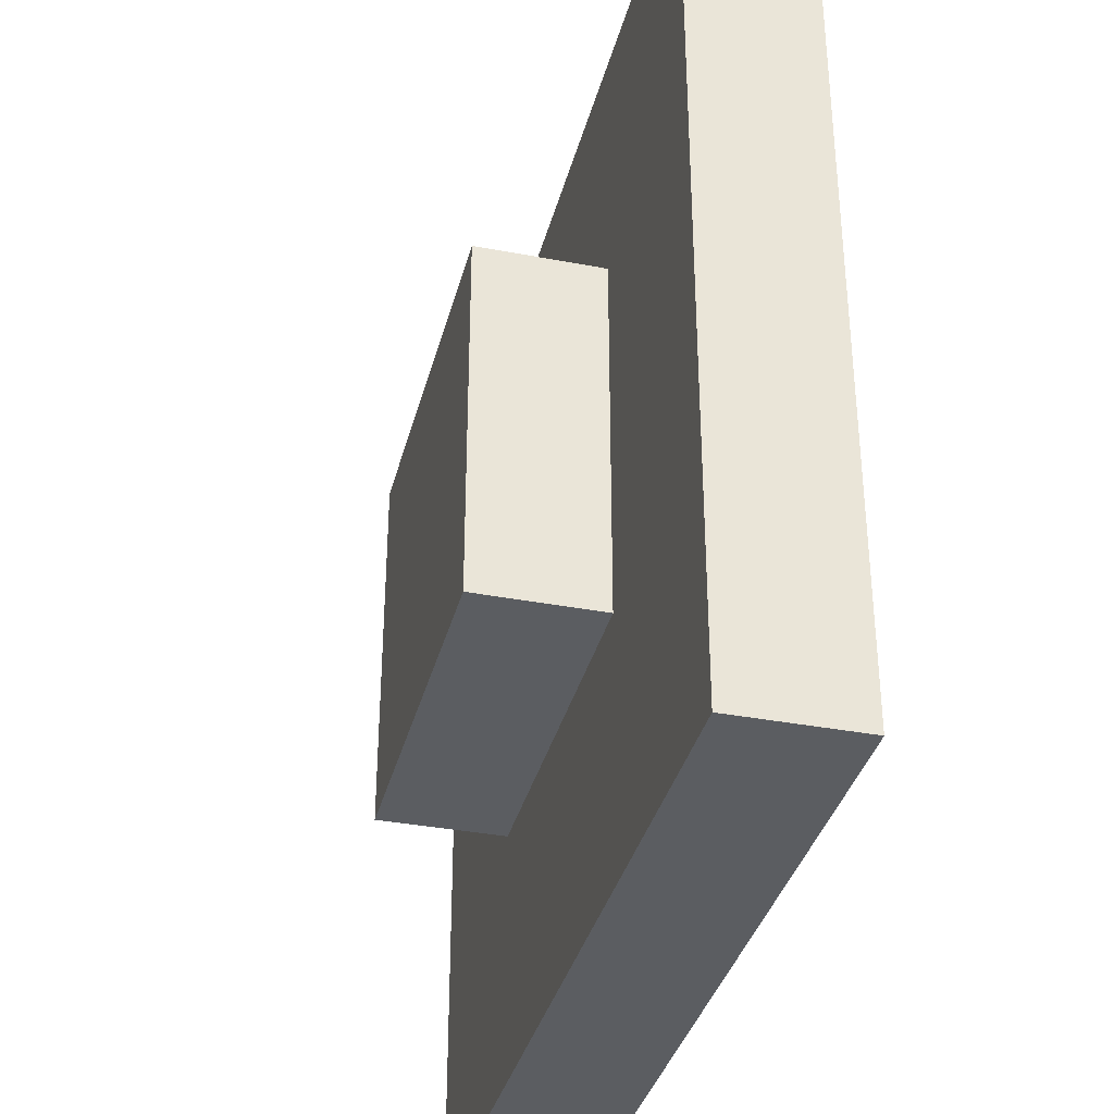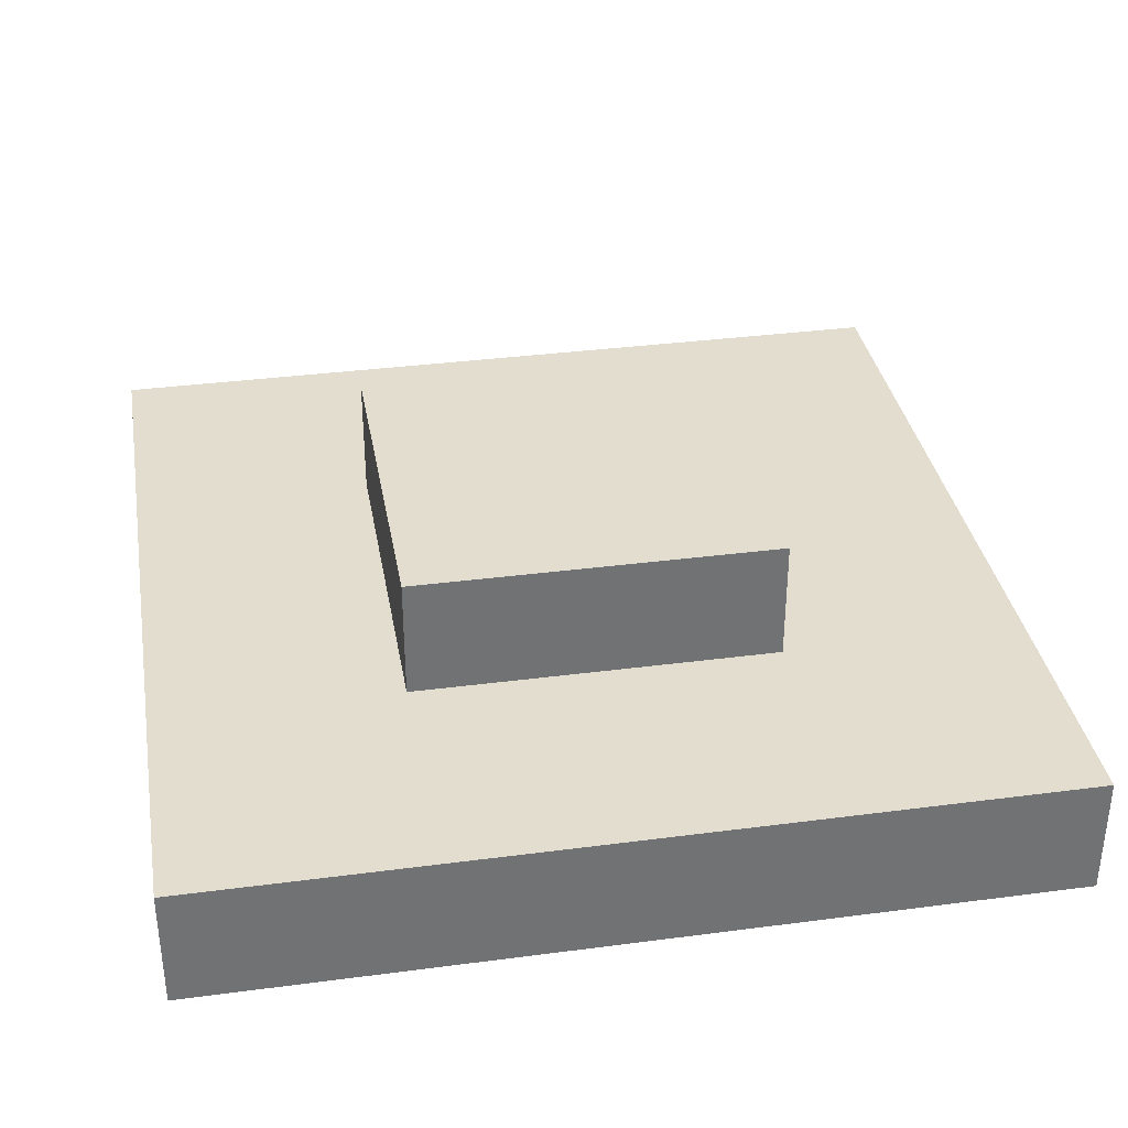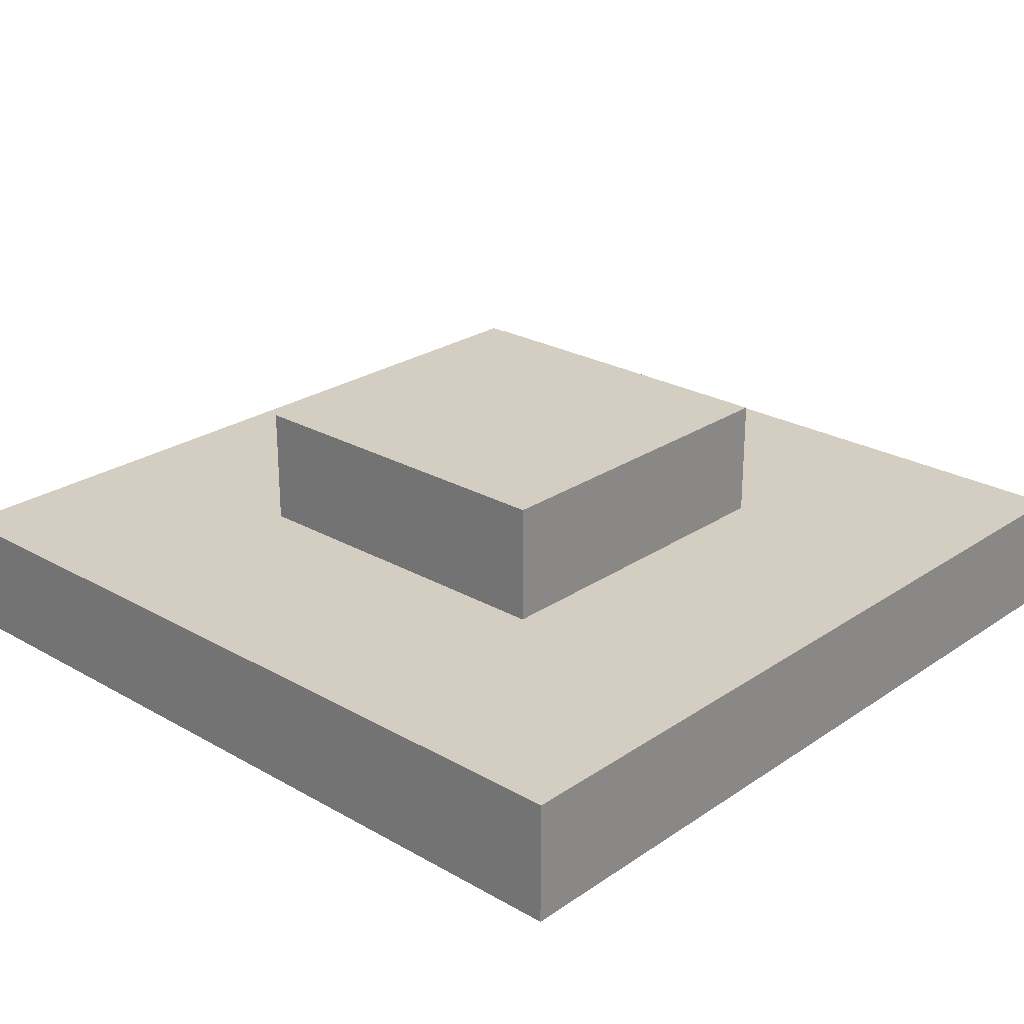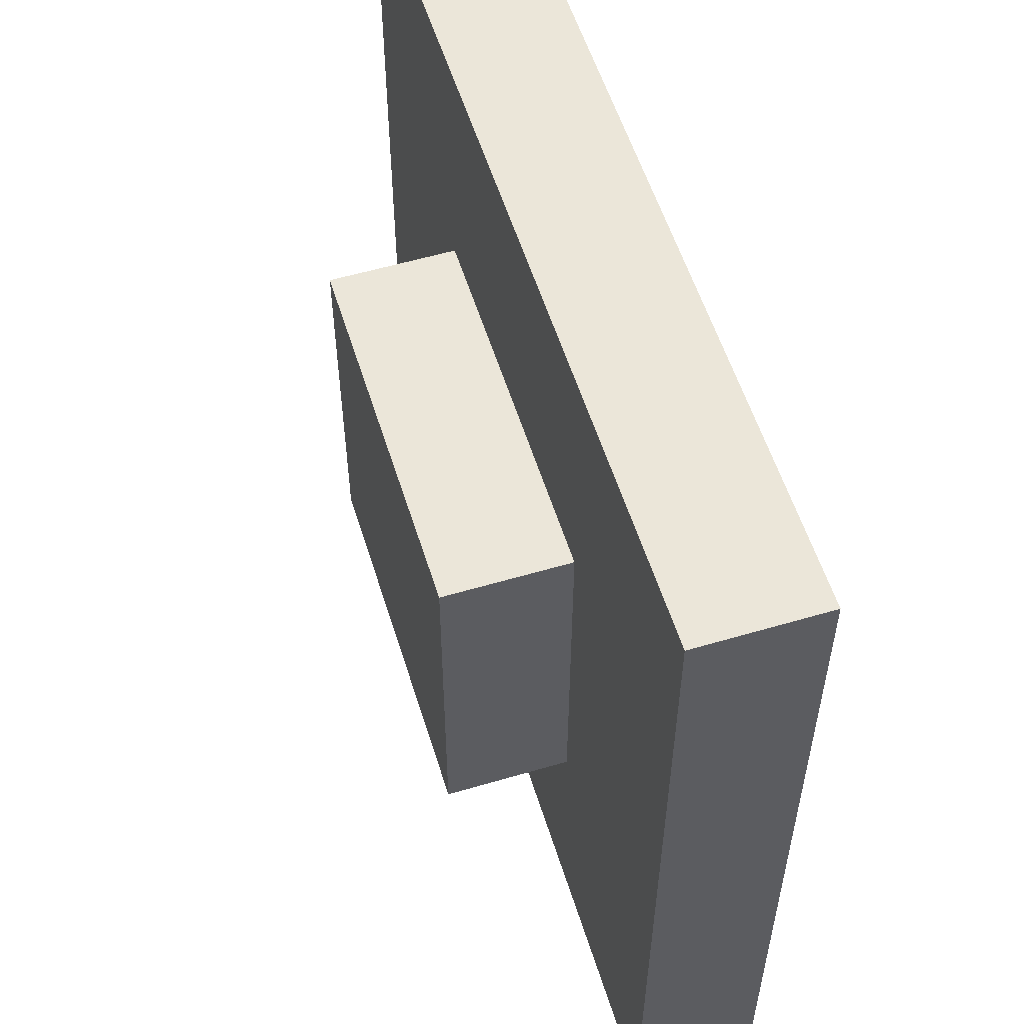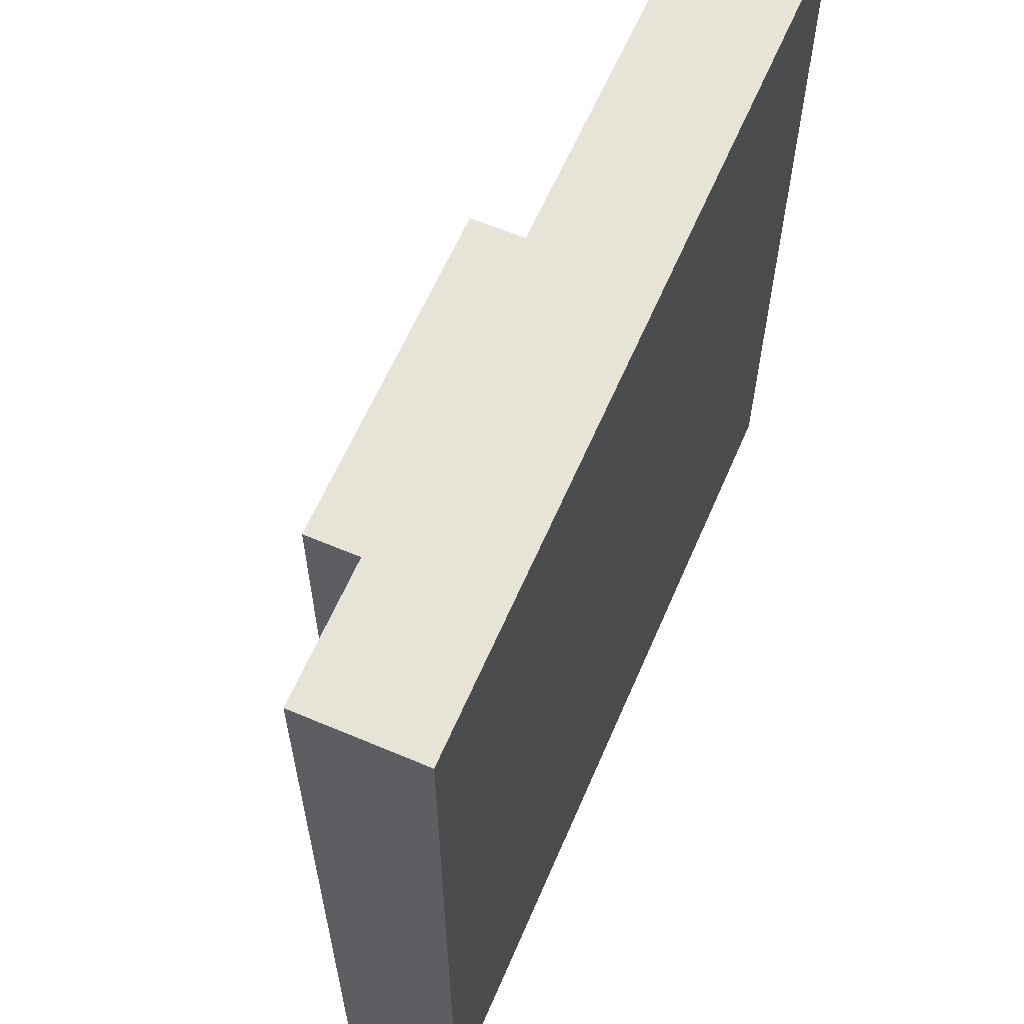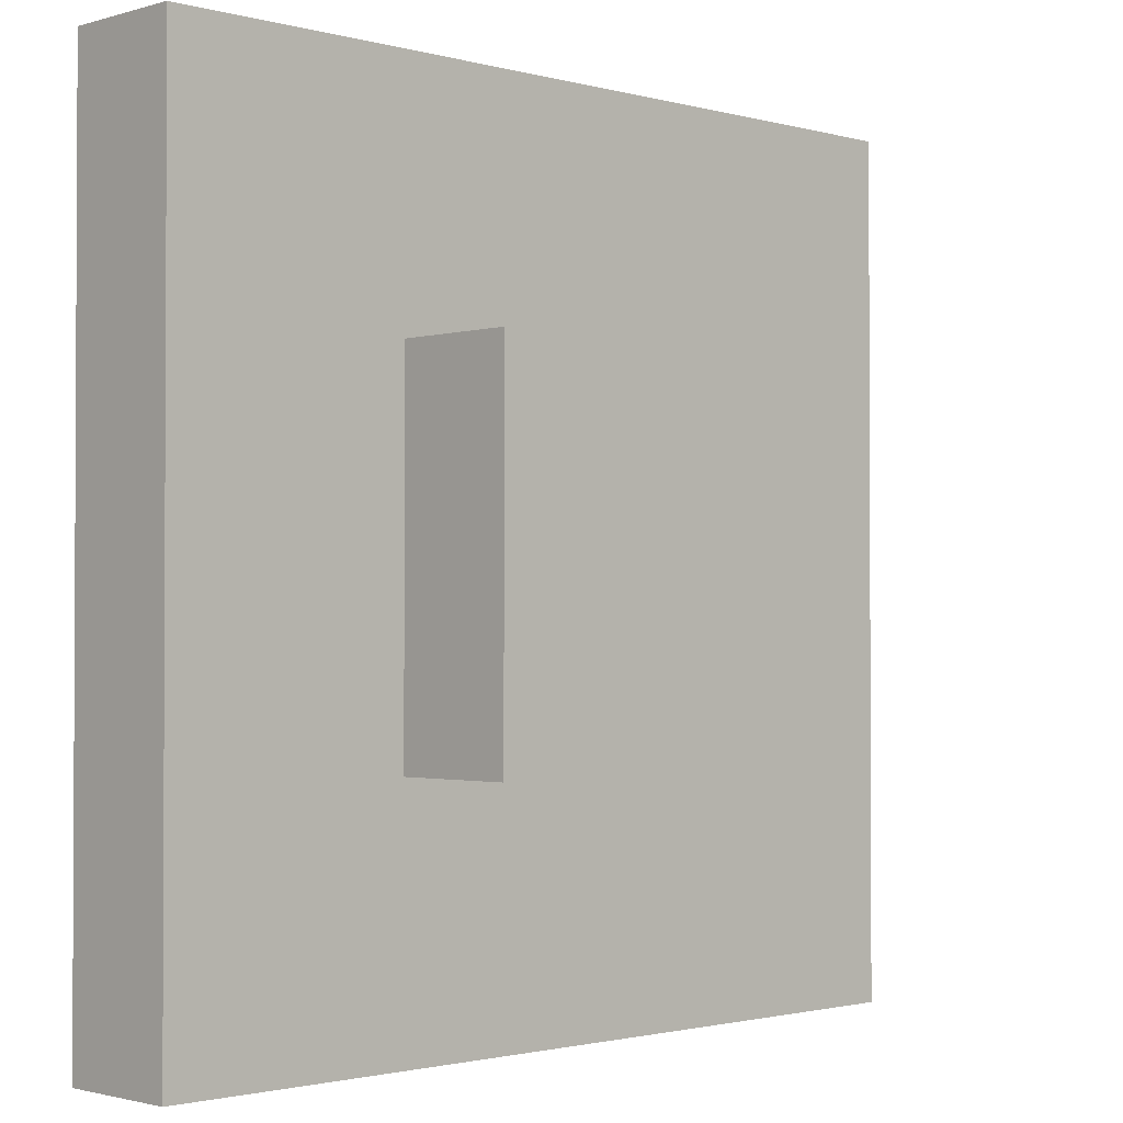
<metadata>
{"format":"obj","ext":"obj","renderer":"f3d","projection":"perspective","resolution":1024,"background":"white","views":[{"elev":-35.8,"azim":75.9,"up":"+Y"},{"elev":34.9,"azim":-9.9,"up":"+Z"},{"elev":24.9,"azim":-47.4,"up":"+Z"},{"elev":56.2,"azim":72.8,"up":"+Y"},{"elev":61.9,"azim":113.3,"up":"+Y"},{"elev":-1.6,"azim":-44.2,"up":"+Y"}]}
</metadata>
<code>
o Panel_Cube
v 0.0625 -0.0625 0.0625
v 0.0625 0.125 0.0625
v -0.125 -0.0625 0.0625
v -0.125 0.125 0.0625
v 0.0625 -0.0625 0
v 0.0625 0.125 0
v -0.125 -0.0625 0
v -0.125 0.125 0
v -0.25 0.25 0
v -0.25 -0.1875 0
v 0.1875 -0.1875 0
v 0.1875 0.25 0
v -0.25 0.25 -0.0625
v -0.25 -0.1875 -0.0625
v 0.1875 -0.1875 -0.0625
v 0.1875 0.25 -0.0625
v -0.2344 0.2344 -0.0625
v -0.2344 -0.1719 -0.0625
v 0.1719 -0.1719 -0.0625
v 0.1719 0.2344 -0.0625
f 2 3 1
f 4 7 3
f 6 9 8
f 6 1 5
f 7 1 3
f 4 6 8
f 12 13 9
f 8 10 7
f 5 12 6
f 7 11 5
f 16 17 13
f 9 14 10
f 11 16 12
f 10 15 11
f 17 19 18
f 13 18 14
f 15 20 16
f 14 19 15
f 2 4 3
f 4 8 7
f 6 12 9
f 6 2 1
f 7 5 1
f 4 2 6
f 12 16 13
f 8 9 10
f 5 11 12
f 7 10 11
f 16 20 17
f 9 13 14
f 11 15 16
f 10 14 15
f 17 20 19
f 13 17 18
f 15 19 20
f 14 18 19

</code>
